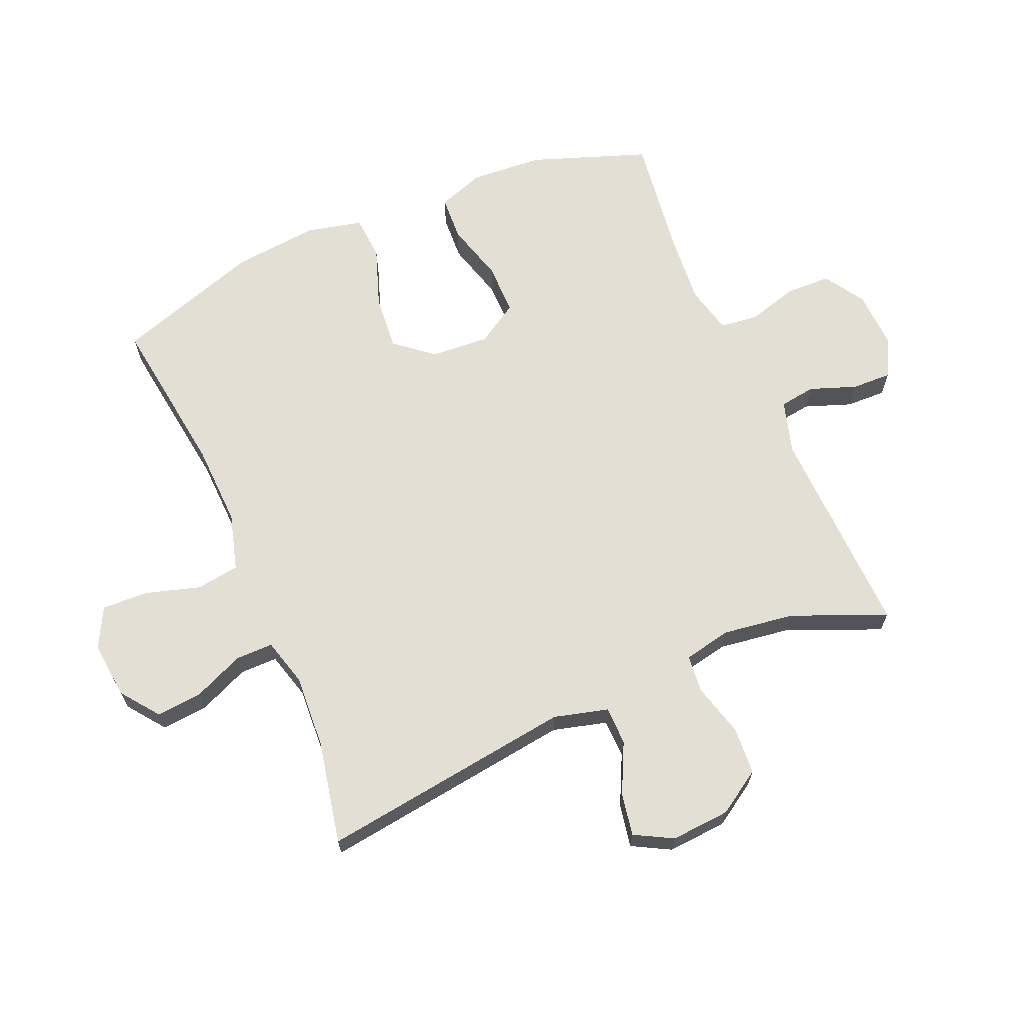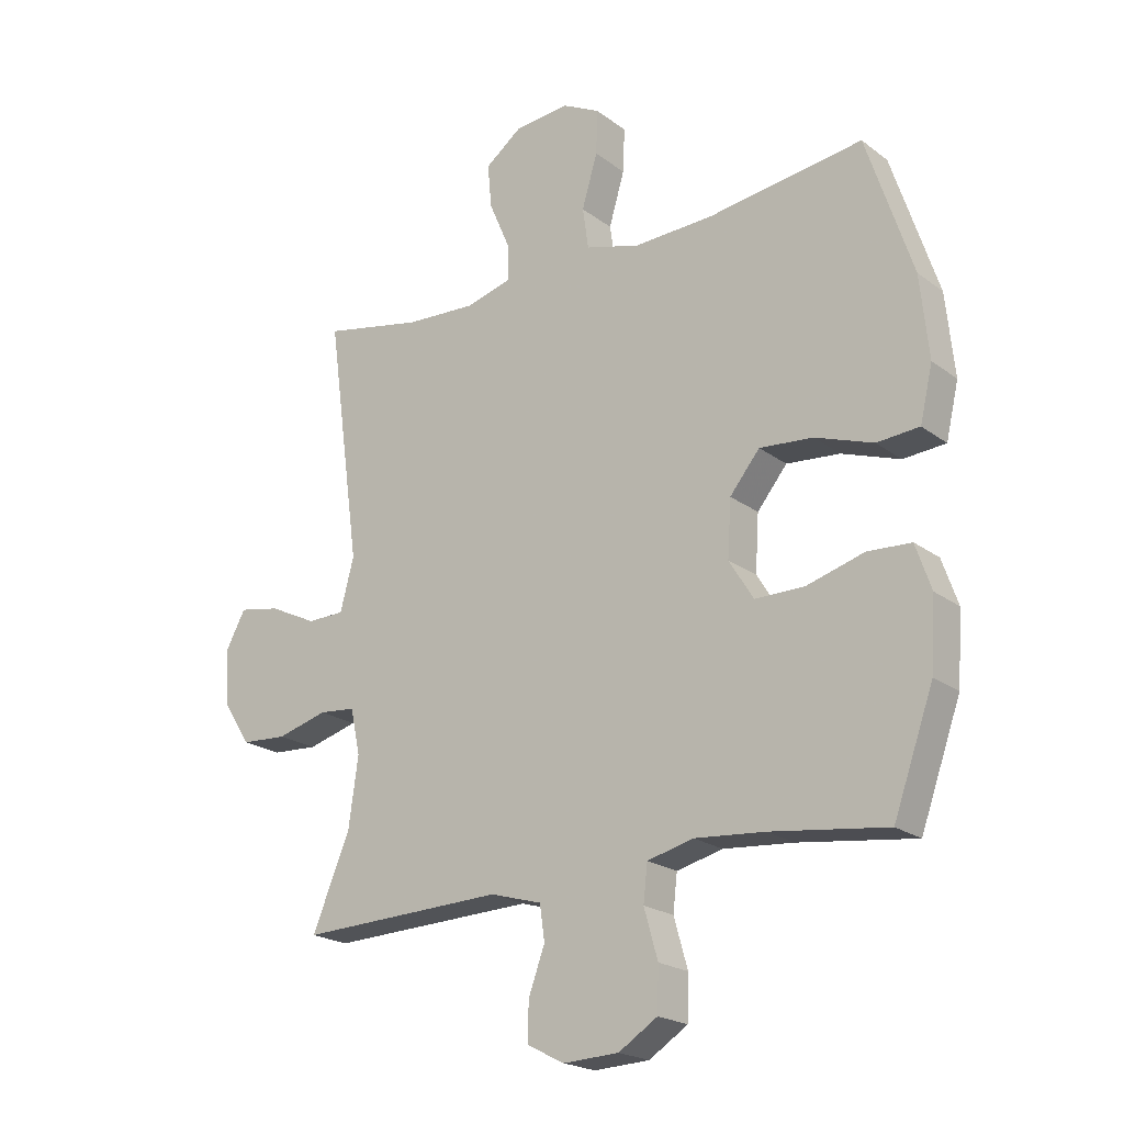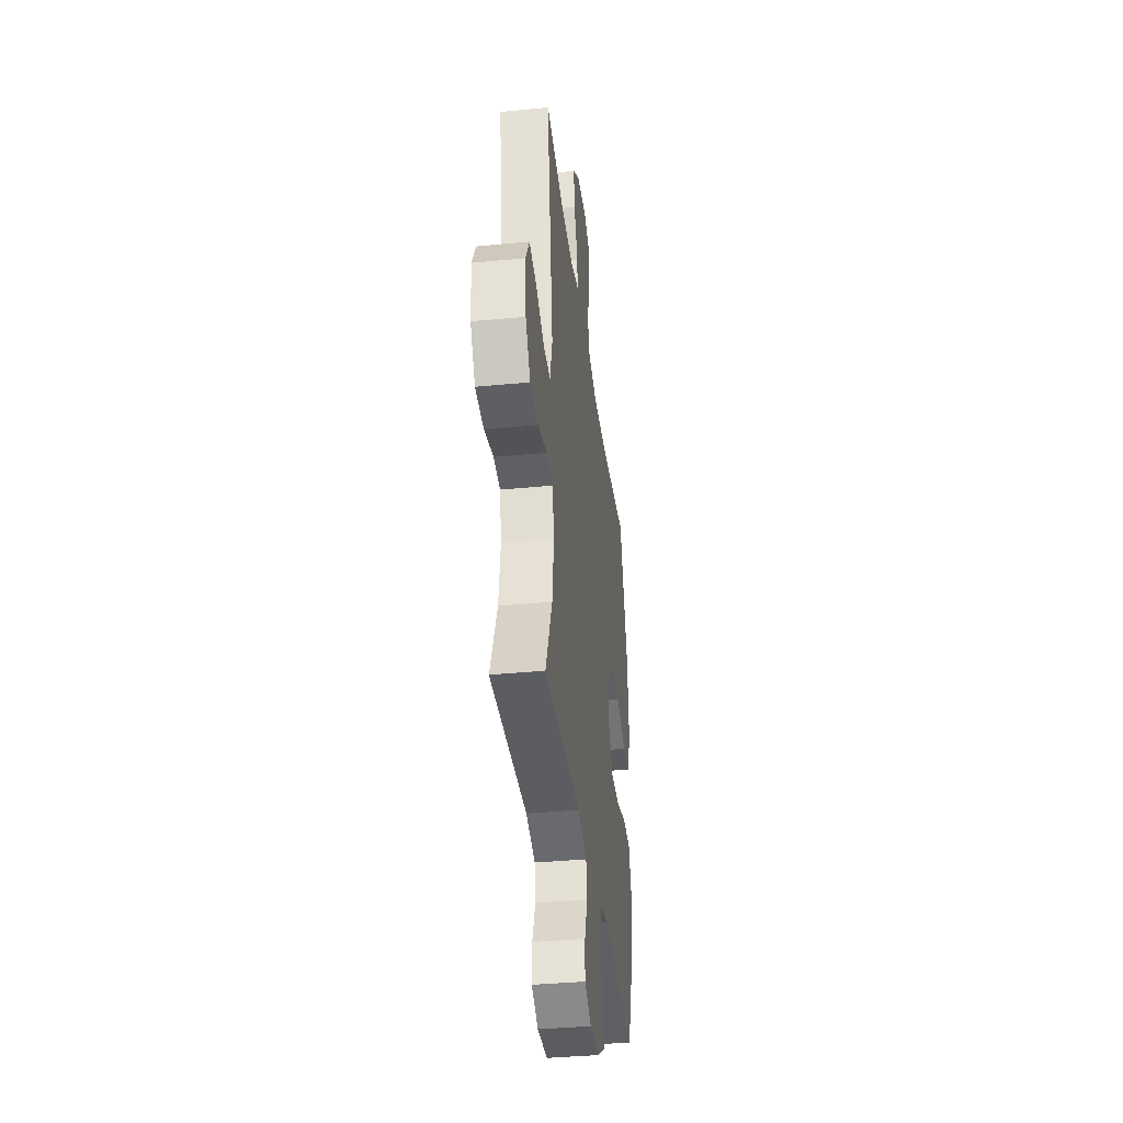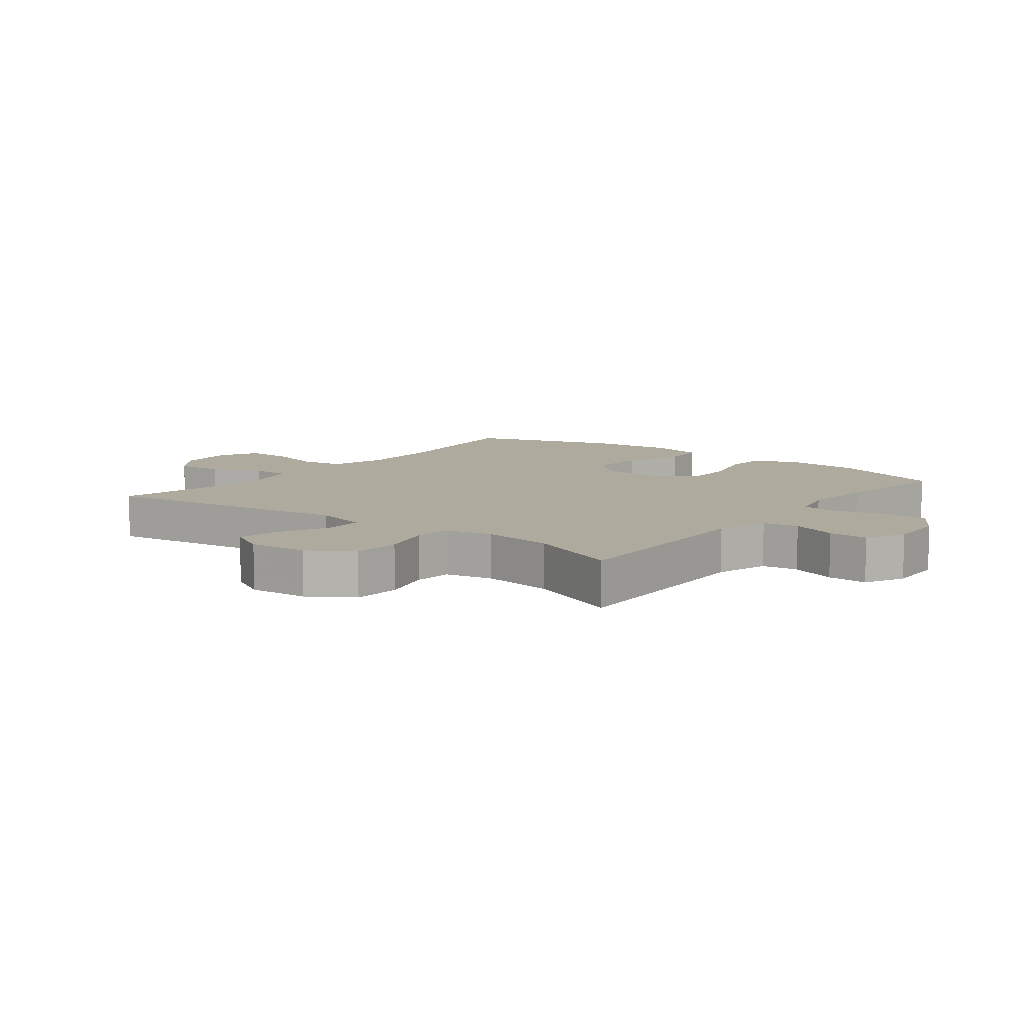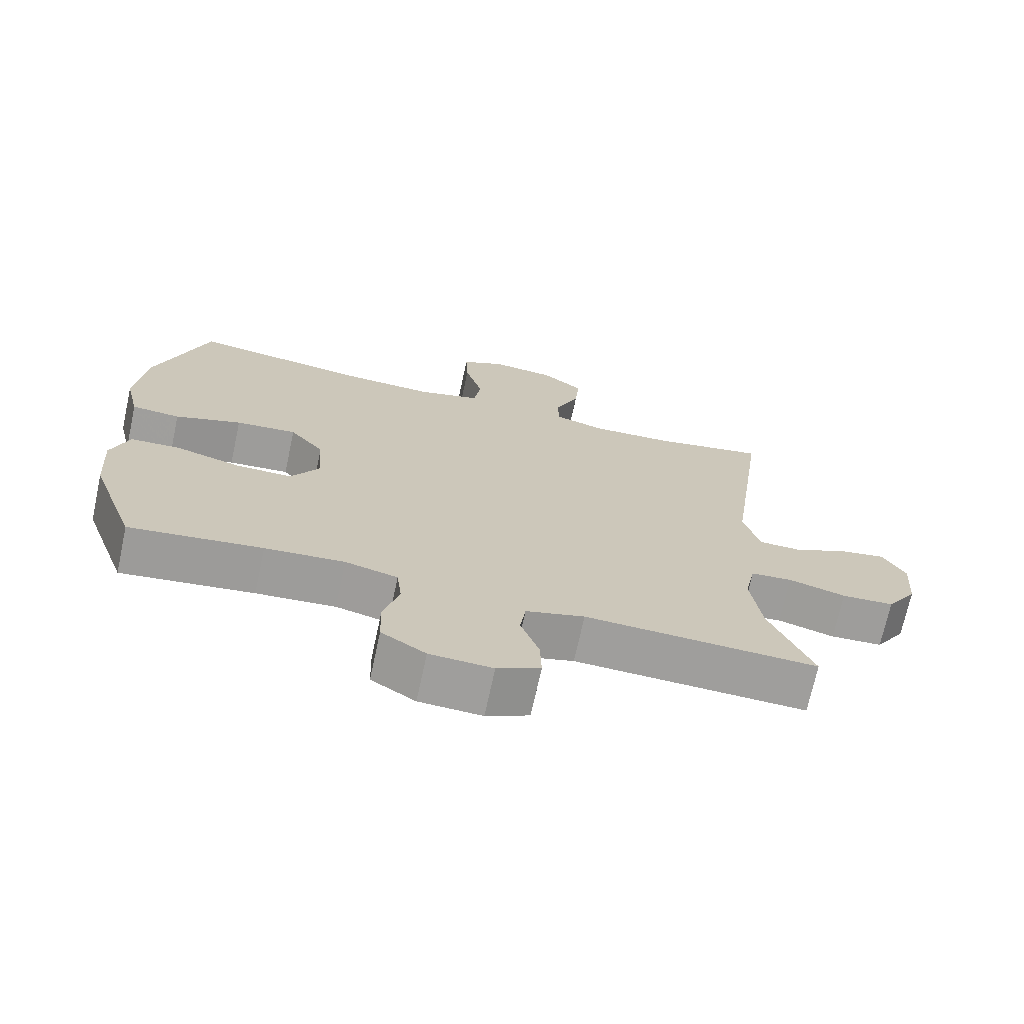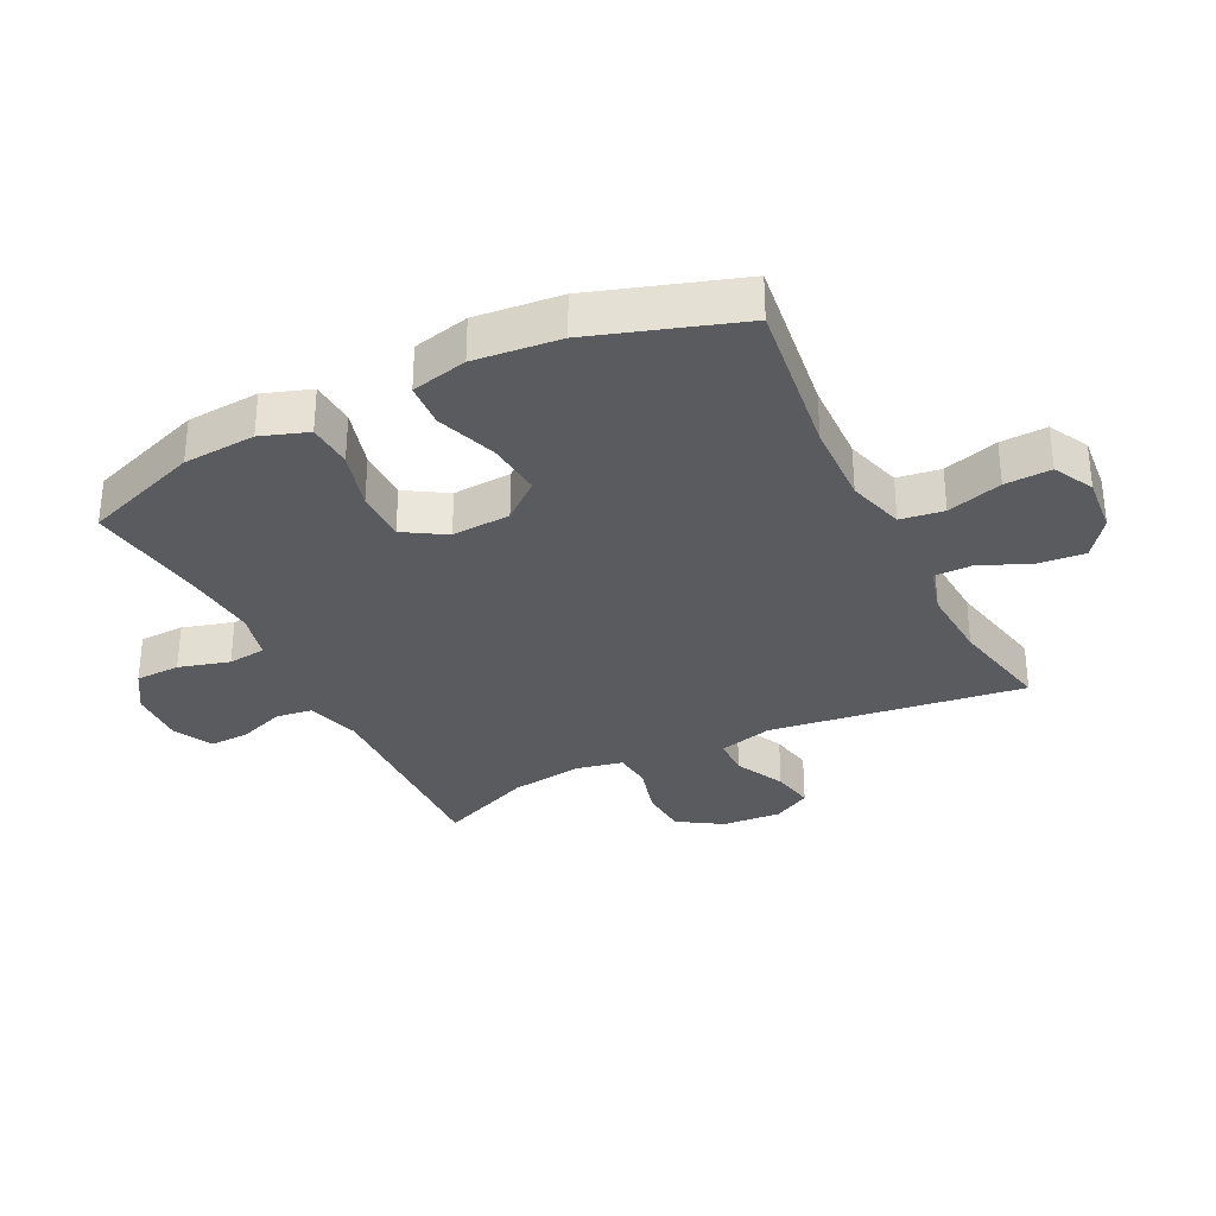
<metadata>
{"format":"obj","ext":"obj","renderer":"f3d","projection":"perspective","resolution":1024,"background":"white","views":[{"elev":66.3,"azim":66.8,"up":"+Y"},{"elev":-21.1,"azim":-142.5,"up":"+Z"},{"elev":-37.3,"azim":97.1,"up":"+Z"},{"elev":9.2,"azim":127.7,"up":"+Y"},{"elev":-70.9,"azim":-12.2,"up":"+Z"},{"elev":-32.1,"azim":-63.5,"up":"+Y"}]}
</metadata>
<code>
v -0.5 0.07 -0.5
v -0.567 0.07 -0.313
v -0.575 0.07 -0.197
v -0.549 0.07 -0.122
v -0.476 0.07 -0.118
v -0.381 0.07 -0.145
v -0.298 0.07 -0.145
v -0.257 0.07 -0.079
v -0.263 0.07 0.015
v -0.313 0.07 0.076
v -0.402 0.07 0.068
v -0.499 0.07 0.034
v -0.57 0.07 0.039
v -0.591 0.07 0.129
v -0.577 0.07 0.266
v -0.5 0.07 0.5
v -0.242 0.07 0.465
v -0.108 0.07 0.46
v -0.017 0.07 0.486
v -0.007 0.07 0.555
v -0.033 0.07 0.643
v -0.036 0.07 0.717
v 0.028 0.07 0.75
v 0.12 0.07 0.741
v 0.181 0.07 0.695
v 0.174 0.07 0.621
v 0.139 0.07 0.54
v 0.139 0.07 0.48
v 0.215 0.07 0.459
v 0.334 0.07 0.466
v 0.5 0.07 0.5
v 0.444 0.07 0.092
v 0.467 0.07 0.005
v 0.529 0.07 0.004
v 0.609 0.07 0.043
v 0.678 0.07 0.056
v 0.711 0.07 -0.005
v 0.704 0.07 -0.1
v 0.659 0.07 -0.17
v 0.582 0.07 -0.175
v 0.498 0.07 -0.152
v 0.437 0.07 -0.158
v 0.421 0.07 -0.234
v 0.437 0.07 -0.349
v 0.5 0.07 -0.5
v 0.158 0.07 -0.489
v 0.072 0.07 -0.514
v 0.064 0.07 -0.572
v 0.091 0.07 -0.646
v 0.093 0.07 -0.71
v 0.03 0.07 -0.742
v -0.062 0.07 -0.738
v -0.127 0.07 -0.697
v -0.129 0.07 -0.625
v -0.106 0.07 -0.544
v -0.113 0.07 -0.483
v -0.19 0.07 -0.464
v -0.306 0.07 -0.474
v -0.5 0 -0.5
v -0.567 0 -0.313
v -0.575 0 -0.197
v -0.549 0 -0.122
v -0.476 0 -0.118
v -0.381 0 -0.145
v -0.298 0 -0.145
v -0.257 0 -0.079
v -0.263 0 0.015
v -0.313 0 0.076
v -0.402 0 0.068
v -0.499 0 0.034
v -0.57 0 0.039
v -0.591 0 0.129
v -0.577 0 0.266
v -0.5 0 0.5
v -0.242 0 0.465
v -0.108 0 0.46
v -0.017 0 0.486
v -0.007 0 0.555
v -0.033 0 0.643
v -0.036 0 0.717
v 0.028 0 0.75
v 0.12 0 0.741
v 0.181 0 0.695
v 0.174 0 0.621
v 0.139 0 0.54
v 0.139 0 0.48
v 0.215 0 0.459
v 0.334 0 0.466
v 0.5 0 0.5
v 0.444 0 0.092
v 0.467 0 0.005
v 0.529 0 0.004
v 0.609 0 0.043
v 0.678 0 0.056
v 0.711 0 -0.005
v 0.704 0 -0.1
v 0.659 0 -0.17
v 0.582 0 -0.175
v 0.498 0 -0.152
v 0.437 0 -0.158
v 0.421 0 -0.234
v 0.437 0 -0.349
v 0.5 0 -0.5
v 0.158 0 -0.489
v 0.072 0 -0.514
v 0.064 0 -0.572
v 0.091 0 -0.646
v 0.093 0 -0.71
v 0.03 0 -0.742
v -0.062 0 -0.738
v -0.127 0 -0.697
v -0.129 0 -0.625
v -0.106 0 -0.544
v -0.113 0 -0.483
v -0.19 0 -0.464
v -0.306 0 -0.474
f 53 54 55
f 52 53 55
f 51 52 55
f 50 51 55
f 49 50 55
f 48 49 55
f 47 48 55 56
f 46 47 56 57
f 44 45 46 57
f 39 40 41
f 38 39 41
f 37 38 41
f 36 37 41
f 35 36 41
f 34 35 41
f 33 34 41 42
f 32 33 42 43
f 30 31 32
f 29 30 32 43
f 25 26 27
f 24 25 27
f 23 24 27
f 22 23 27
f 21 22 27
f 20 21 27
f 19 20 27 28
f 44 57 58
f 43 44 58
f 29 43 58
f 28 29 58
f 19 28 58
f 18 19 58
f 15 16 17
f 14 15 17
f 13 14 17
f 12 13 17
f 11 12 17
f 4 5 6
f 3 4 6
f 2 3 6
f 1 2 6
f 58 1 6
f 58 6 7
f 10 11 17 18
f 9 10 18
f 8 9 18
f 8 18 58
f 7 8 58
f 113 112 111
f 113 111 110
f 113 110 109
f 113 109 108
f 113 108 107
f 113 107 106
f 114 113 106 105
f 115 114 105 104
f 115 104 103 102
f 99 98 97
f 99 97 96
f 99 96 95
f 99 95 94
f 99 94 93
f 99 93 92
f 100 99 92 91
f 101 100 91 90
f 90 89 88
f 101 90 88 87
f 85 84 83
f 85 83 82
f 85 82 81
f 85 81 80
f 85 80 79
f 85 79 78
f 86 85 78 77
f 116 115 102
f 116 102 101
f 116 101 87
f 116 87 86
f 116 86 77
f 116 77 76
f 75 74 73
f 75 73 72
f 75 72 71
f 75 71 70
f 75 70 69
f 64 63 62
f 64 62 61
f 64 61 60
f 64 60 59
f 64 59 116
f 65 64 116
f 76 75 69 68
f 76 68 67
f 76 67 66
f 116 76 66
f 116 66 65
f 1 59 60 2
f 2 60 61 3
f 3 61 62 4
f 4 62 63 5
f 5 63 64 6
f 6 64 65 7
f 7 65 66 8
f 8 66 67 9
f 9 67 68 10
f 10 68 69 11
f 11 69 70 12
f 12 70 71 13
f 13 71 72 14
f 14 72 73 15
f 15 73 74 16
f 16 74 75 17
f 17 75 76 18
f 18 76 77 19
f 19 77 78 20
f 20 78 79 21
f 21 79 80 22
f 22 80 81 23
f 23 81 82 24
f 24 82 83 25
f 25 83 84 26
f 26 84 85 27
f 27 85 86 28
f 28 86 87 29
f 29 87 88 30
f 30 88 89 31
f 31 89 90 32
f 32 90 91 33
f 33 91 92 34
f 34 92 93 35
f 35 93 94 36
f 36 94 95 37
f 37 95 96 38
f 38 96 97 39
f 39 97 98 40
f 40 98 99 41
f 41 99 100 42
f 42 100 101 43
f 43 101 102 44
f 44 102 103 45
f 45 103 104 46
f 46 104 105 47
f 47 105 106 48
f 48 106 107 49
f 49 107 108 50
f 50 108 109 51
f 51 109 110 52
f 52 110 111 53
f 53 111 112 54
f 54 112 113 55
f 55 113 114 56
f 56 114 115 57
f 57 115 116 58
f 58 116 59 1

</code>
